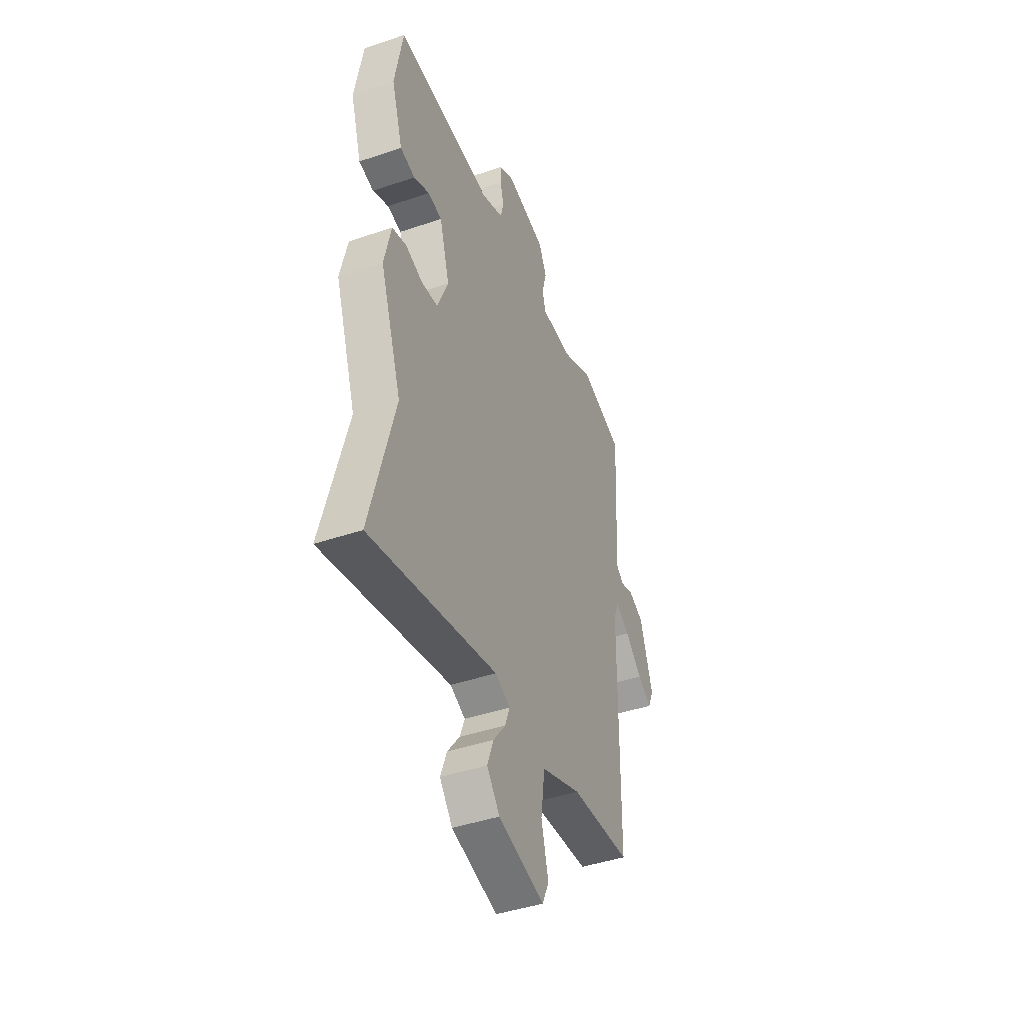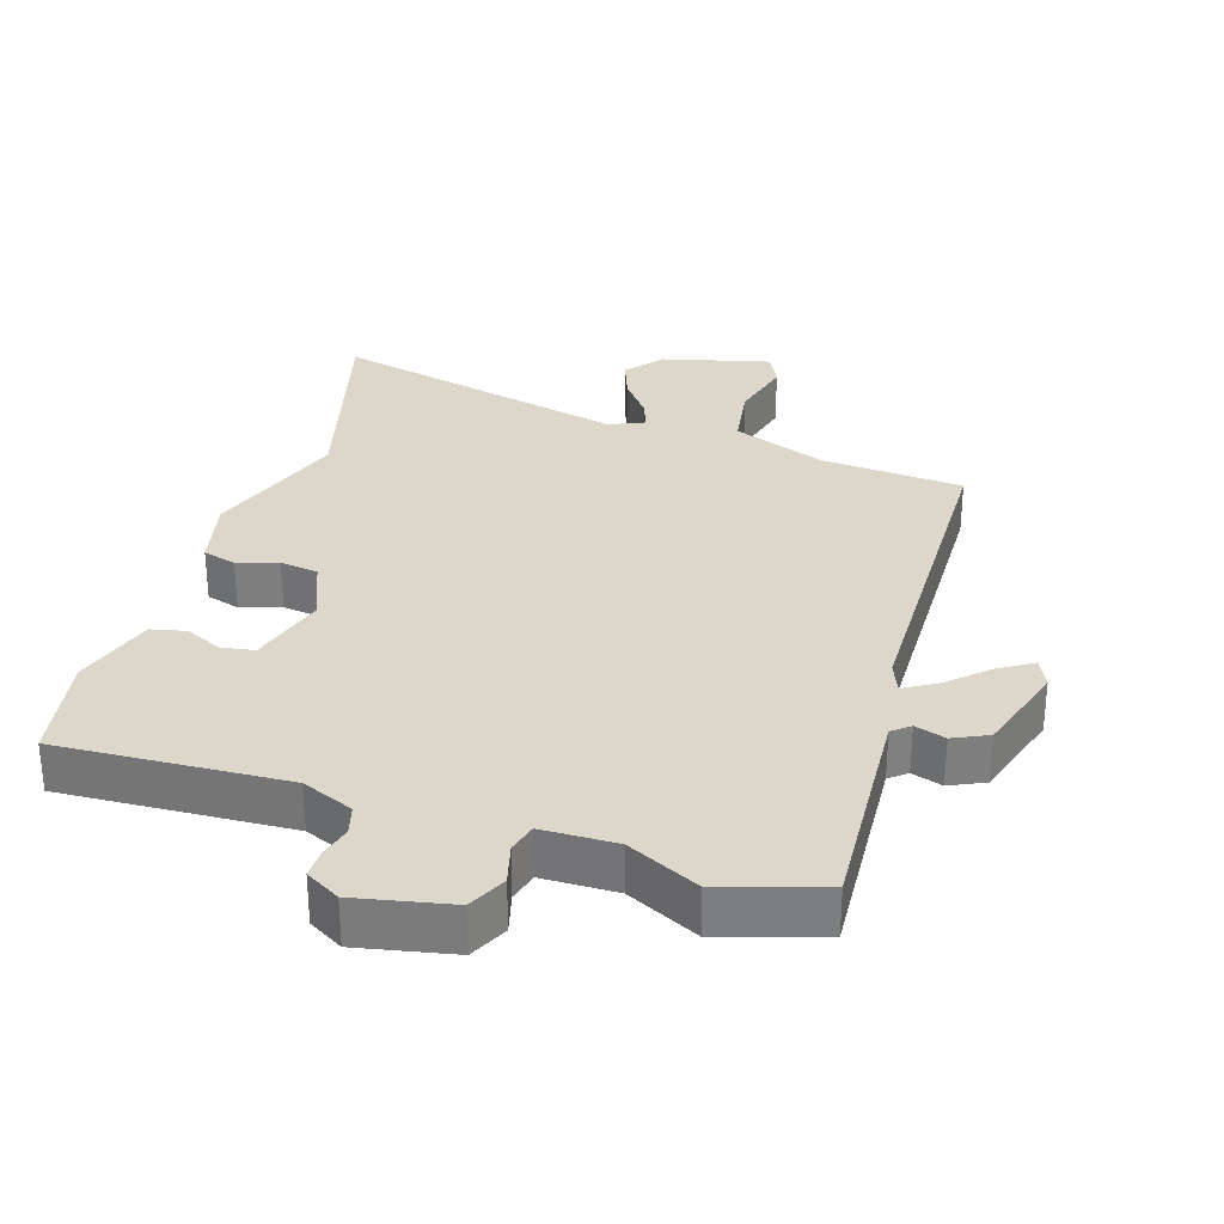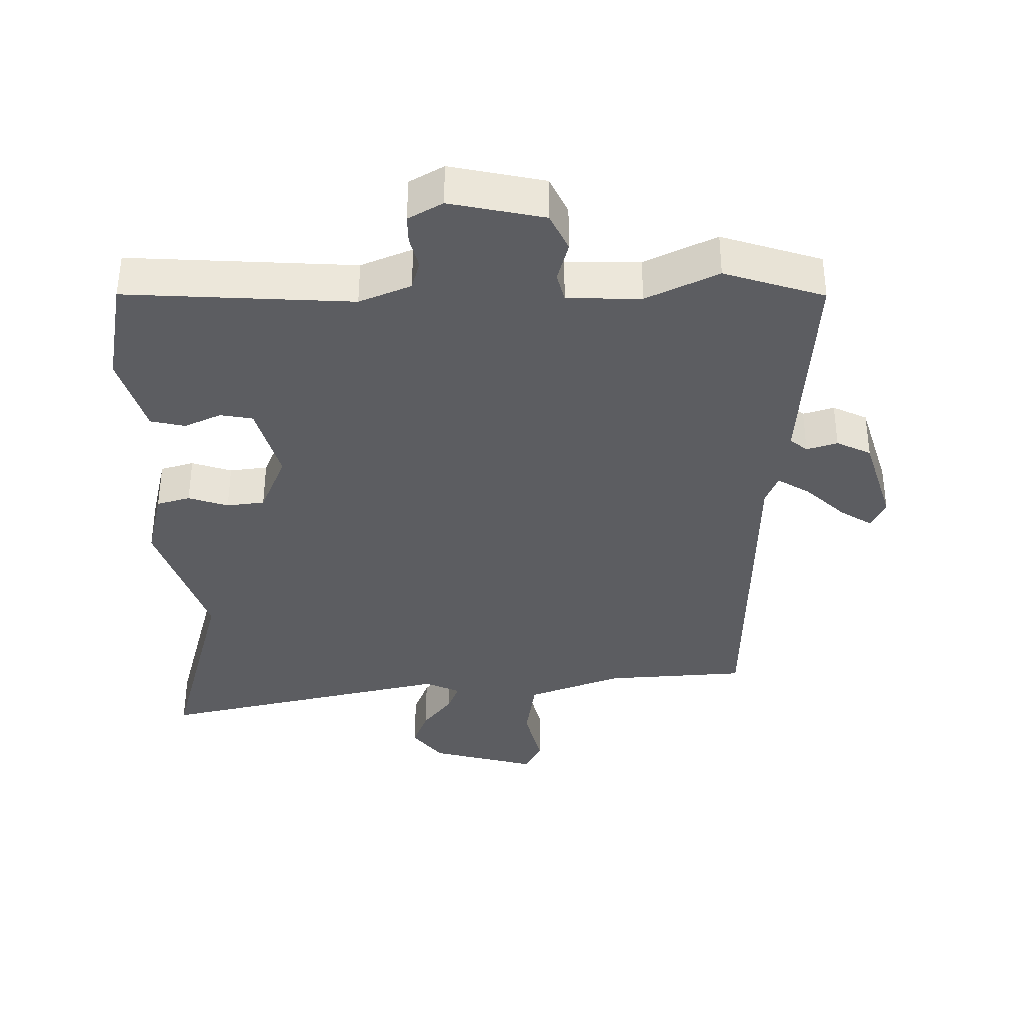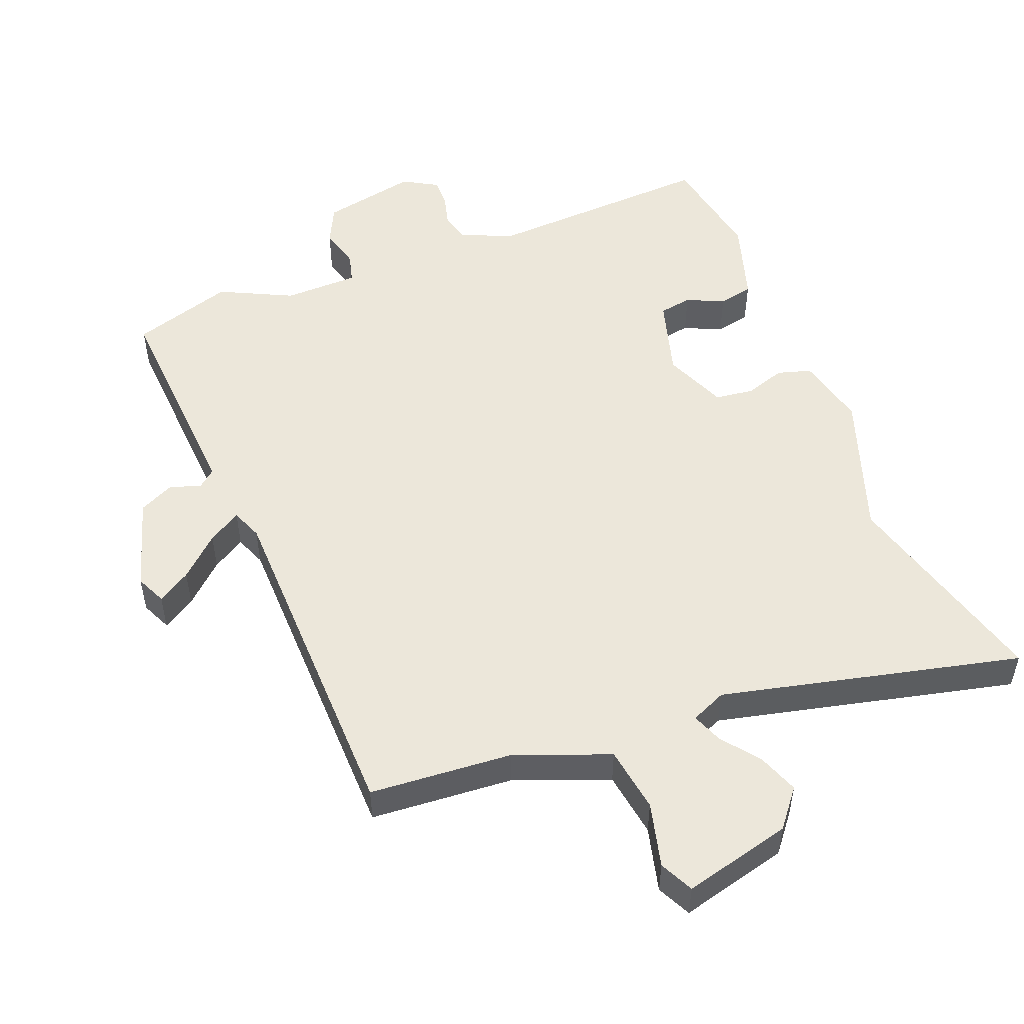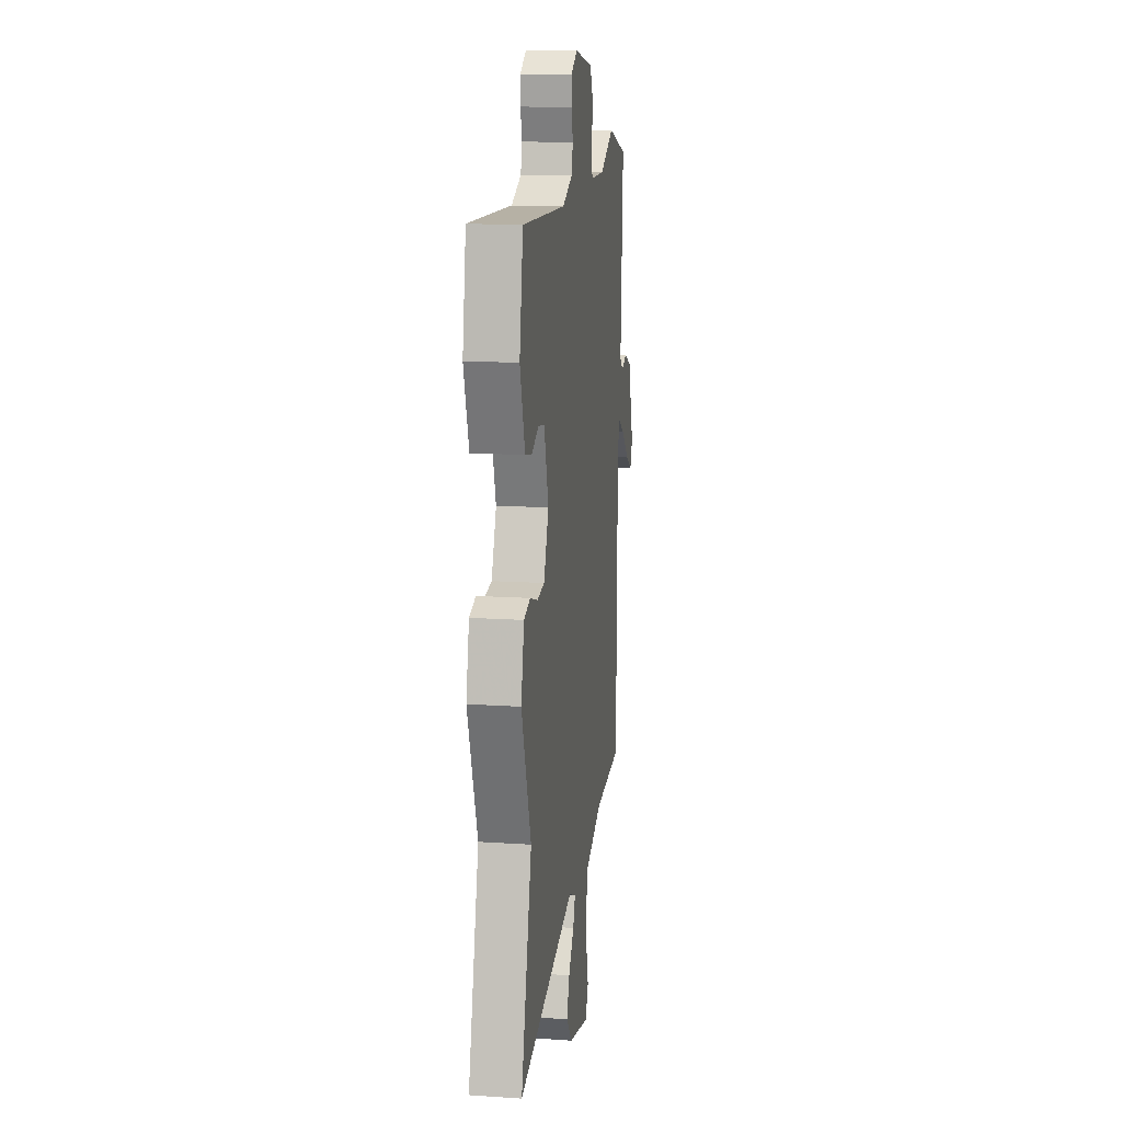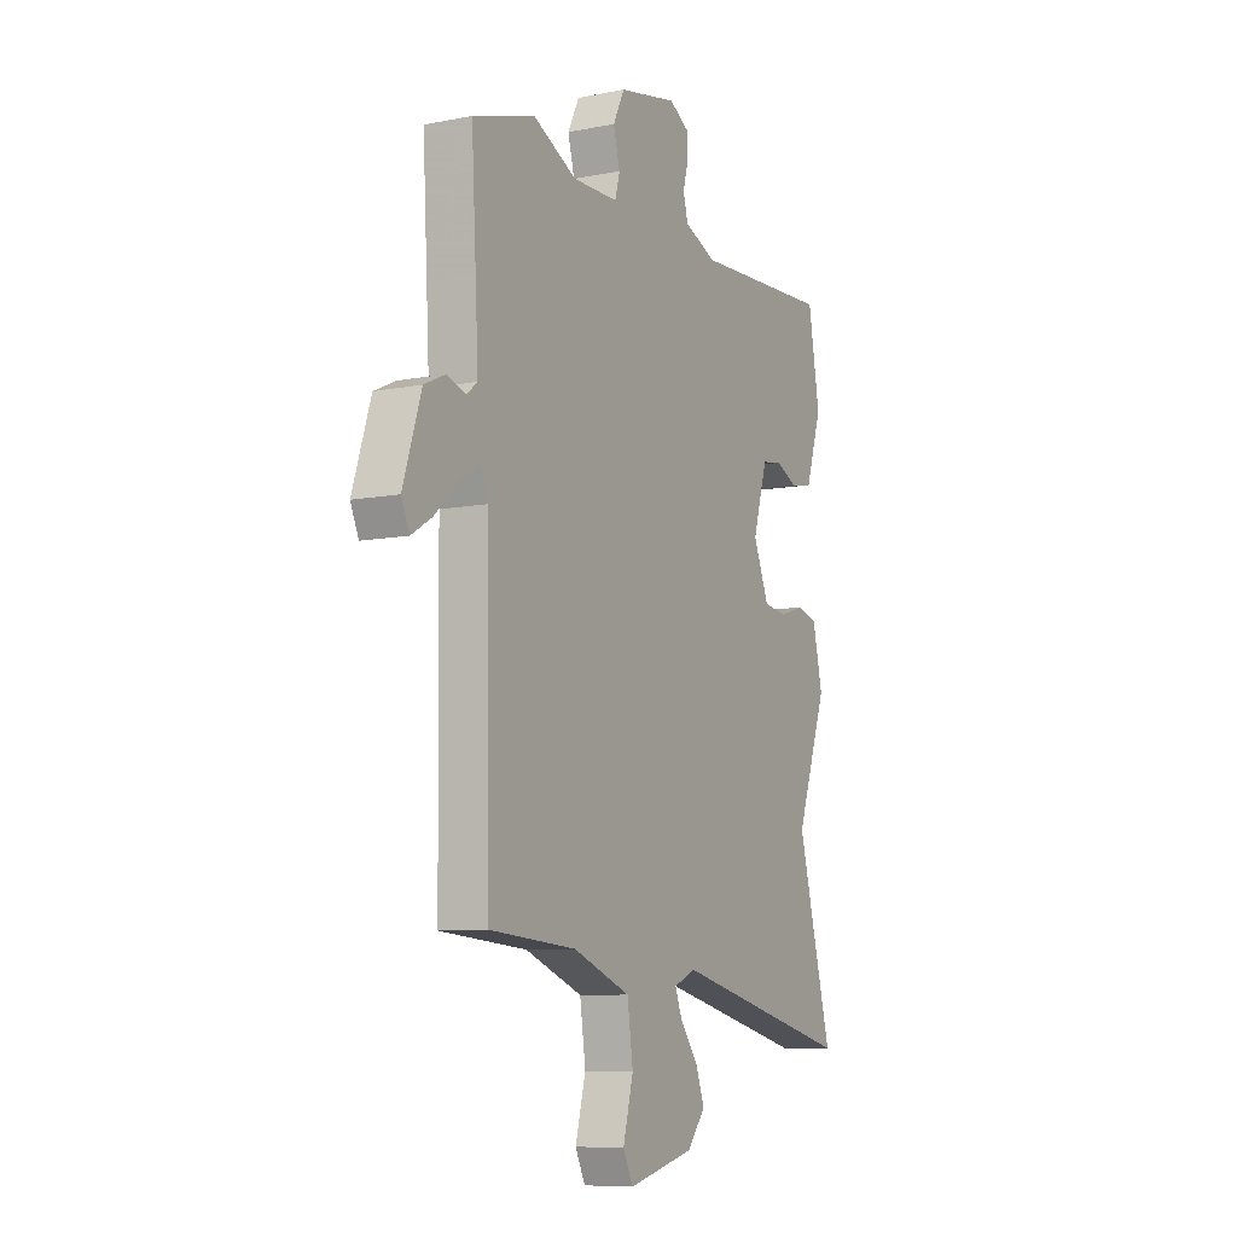
<metadata>
{"format":"obj","ext":"obj","renderer":"f3d","projection":"perspective","resolution":1024,"background":"white","views":[{"elev":-43.7,"azim":-68.2,"up":"+Z"},{"elev":30.7,"azim":17.1,"up":"+Y"},{"elev":53.4,"azim":0.1,"up":"+Z"},{"elev":51.7,"azim":158.1,"up":"+Y"},{"elev":14.4,"azim":-81.7,"up":"+Z"},{"elev":-8.6,"azim":118.2,"up":"+Z"}]}
</metadata>
<code>
v 0.352 0.07 0.545
v 0.503 0.07 0.499
v 0.492 0.07 0.301
v 0.485 0.07 0.17
v 0.511 0.07 0.149
v 0.557 0.07 0.164
v 0.609 0.07 0.14
v 0.653 0.07 0.002
v 0.633 0.07 -0.043
v 0.584 0.07 -0.013
v 0.525 0.07 0.041
v 0.476 0.07 0.07
v 0.458 0.07 0.024
v 0.452 0.07 -0.488
v 0.24 0.07 -0.505
v 0.1 0.07 -0.56
v 0.086 0.07 -0.658
v 0.111 0.07 -0.754
v 0.087 0.07 -0.804
v -0.074 0.07 -0.764
v -0.119 0.07 -0.709
v -0.097 0.07 -0.649
v -0.054 0.07 -0.592
v -0.037 0.07 -0.547
v -0.09 0.07 -0.524
v -0.534 0.07 -0.631
v -0.45 0.07 -0.311
v -0.525 0.07 -0.099
v -0.501 0.07 0.007
v -0.451 0.07 0.022
v -0.391 0.07 0.003
v -0.334 0.07 0.011
v -0.296 0.07 0.104
v -0.331 0.07 0.222
v -0.38 0.07 0.23
v -0.435 0.07 0.204
v -0.487 0.07 0.215
v -0.526 0.07 0.337
v -0.498 0.07 0.5
v -0.158 0.07 0.485
v -0.081 0.07 0.518
v -0.069 0.07 0.562
v -0.082 0.07 0.61
v -0.083 0.07 0.653
v -0.032 0.07 0.683
v 0.11 0.07 0.655
v 0.138 0.07 0.598
v 0.122 0.07 0.537
v 0.134 0.07 0.493
v 0.245 0.07 0.492
v 0.352 0 0.545
v 0.503 0 0.499
v 0.492 0 0.301
v 0.485 0 0.17
v 0.511 0 0.149
v 0.557 0 0.164
v 0.609 0 0.14
v 0.653 0 0.002
v 0.633 0 -0.043
v 0.584 0 -0.013
v 0.525 0 0.041
v 0.476 0 0.07
v 0.458 0 0.024
v 0.452 0 -0.488
v 0.24 0 -0.505
v 0.1 0 -0.56
v 0.086 0 -0.658
v 0.111 0 -0.754
v 0.087 0 -0.804
v -0.074 0 -0.764
v -0.119 0 -0.709
v -0.097 0 -0.649
v -0.054 0 -0.592
v -0.037 0 -0.547
v -0.09 0 -0.524
v -0.534 0 -0.631
v -0.45 0 -0.311
v -0.525 0 -0.099
v -0.501 0 0.007
v -0.451 0 0.022
v -0.391 0 0.003
v -0.334 0 0.011
v -0.296 0 0.104
v -0.331 0 0.222
v -0.38 0 0.23
v -0.435 0 0.204
v -0.487 0 0.215
v -0.526 0 0.337
v -0.498 0 0.5
v -0.158 0 0.485
v -0.081 0 0.518
v -0.069 0 0.562
v -0.082 0 0.61
v -0.083 0 0.653
v -0.032 0 0.683
v 0.11 0 0.655
v 0.138 0 0.598
v 0.122 0 0.537
v 0.134 0 0.493
v 0.245 0 0.492
f 46 47 48
f 45 46 48
f 44 45 48
f 43 44 48
f 42 43 48
f 41 42 48 49
f 40 41 49
f 38 39 40
f 37 38 40
f 36 37 40
f 35 36 40
f 40 49 50
f 35 40 50
f 34 35 50
f 29 30 31
f 28 29 31
f 27 28 31
f 27 31 32
f 27 32 33
f 26 27 33
f 25 26 33
f 21 22 23
f 20 21 23
f 19 20 23
f 18 19 23
f 17 18 23
f 16 17 23 24
f 33 34 50
f 25 33 50
f 24 25 50
f 16 24 50
f 15 16 50
f 9 10 11
f 8 9 11
f 7 8 11
f 6 7 11
f 5 6 11
f 4 5 11 12
f 3 4 12 13
f 1 2 3 13
f 14 15 50
f 13 14 50
f 1 13 50
f 98 97 96
f 98 96 95
f 98 95 94
f 98 94 93
f 98 93 92
f 99 98 92 91
f 99 91 90
f 90 89 88
f 90 88 87
f 90 87 86
f 90 86 85
f 100 99 90
f 100 90 85
f 100 85 84
f 81 80 79
f 81 79 78
f 81 78 77
f 82 81 77
f 83 82 77
f 83 77 76
f 83 76 75
f 73 72 71
f 73 71 70
f 73 70 69
f 73 69 68
f 73 68 67
f 74 73 67 66
f 100 84 83
f 100 83 75
f 100 75 74
f 100 74 66
f 100 66 65
f 61 60 59
f 61 59 58
f 61 58 57
f 61 57 56
f 61 56 55
f 62 61 55 54
f 63 62 54 53
f 63 53 52 51
f 100 65 64
f 100 64 63
f 100 63 51
f 1 51 52 2
f 2 52 53 3
f 3 53 54 4
f 4 54 55 5
f 5 55 56 6
f 6 56 57 7
f 7 57 58 8
f 8 58 59 9
f 9 59 60 10
f 10 60 61 11
f 11 61 62 12
f 12 62 63 13
f 13 63 64 14
f 14 64 65 15
f 15 65 66 16
f 16 66 67 17
f 17 67 68 18
f 18 68 69 19
f 19 69 70 20
f 20 70 71 21
f 21 71 72 22
f 22 72 73 23
f 23 73 74 24
f 24 74 75 25
f 25 75 76 26
f 26 76 77 27
f 27 77 78 28
f 28 78 79 29
f 29 79 80 30
f 30 80 81 31
f 31 81 82 32
f 32 82 83 33
f 33 83 84 34
f 34 84 85 35
f 35 85 86 36
f 36 86 87 37
f 37 87 88 38
f 38 88 89 39
f 39 89 90 40
f 40 90 91 41
f 41 91 92 42
f 42 92 93 43
f 43 93 94 44
f 44 94 95 45
f 45 95 96 46
f 46 96 97 47
f 47 97 98 48
f 48 98 99 49
f 49 99 100 50
f 50 100 51 1

</code>
